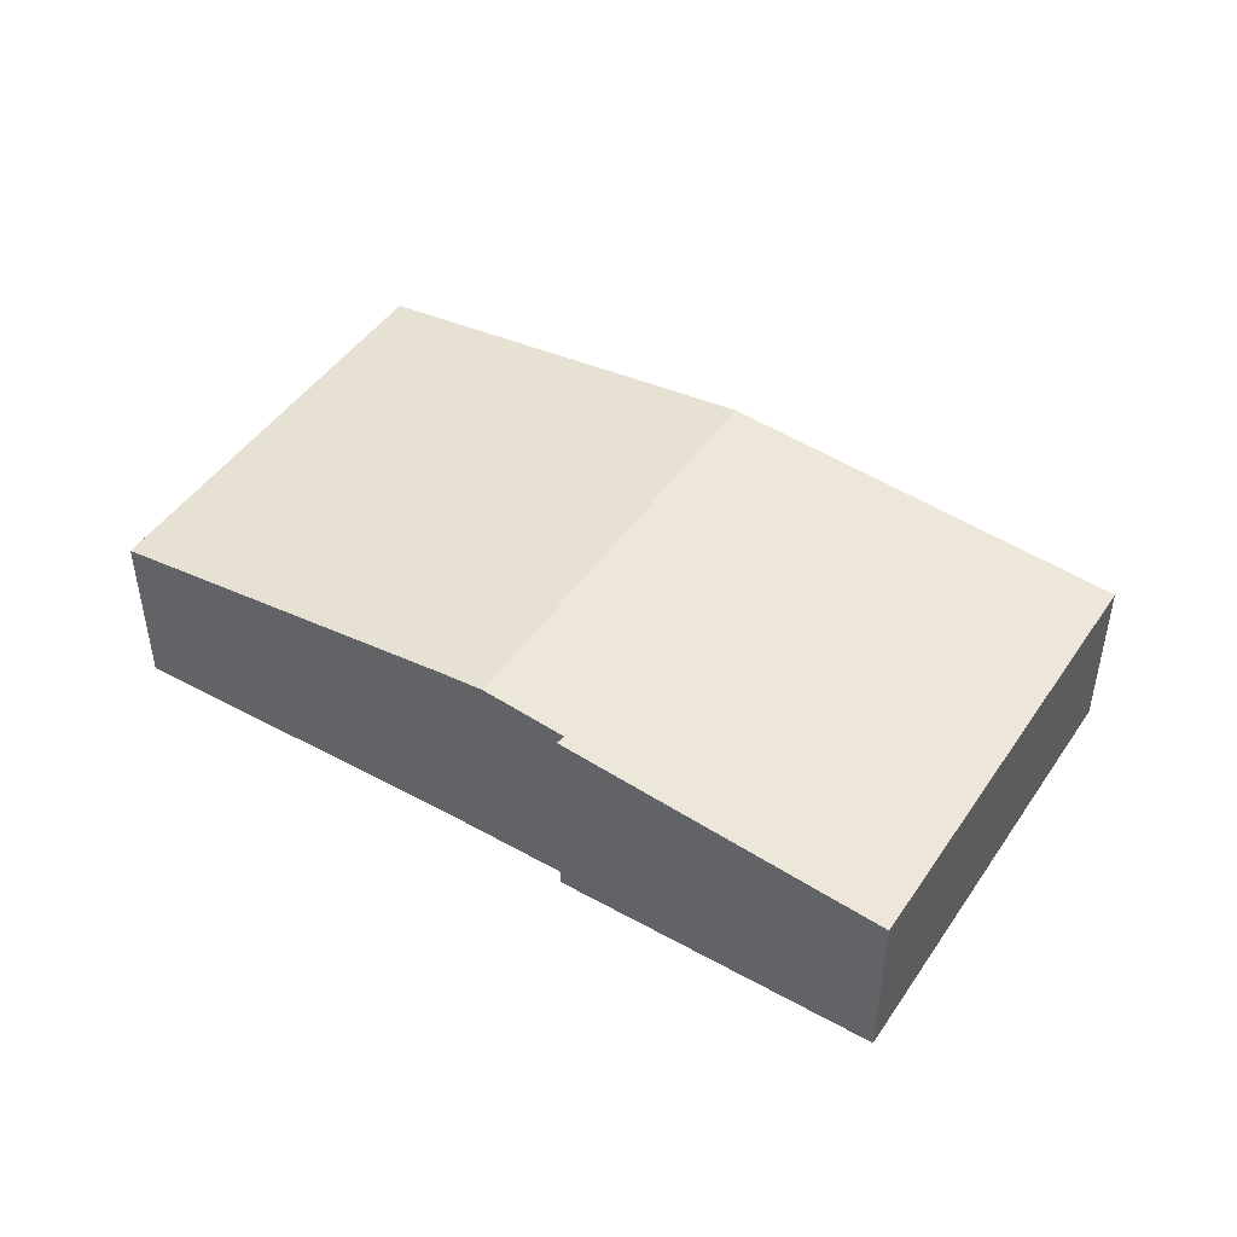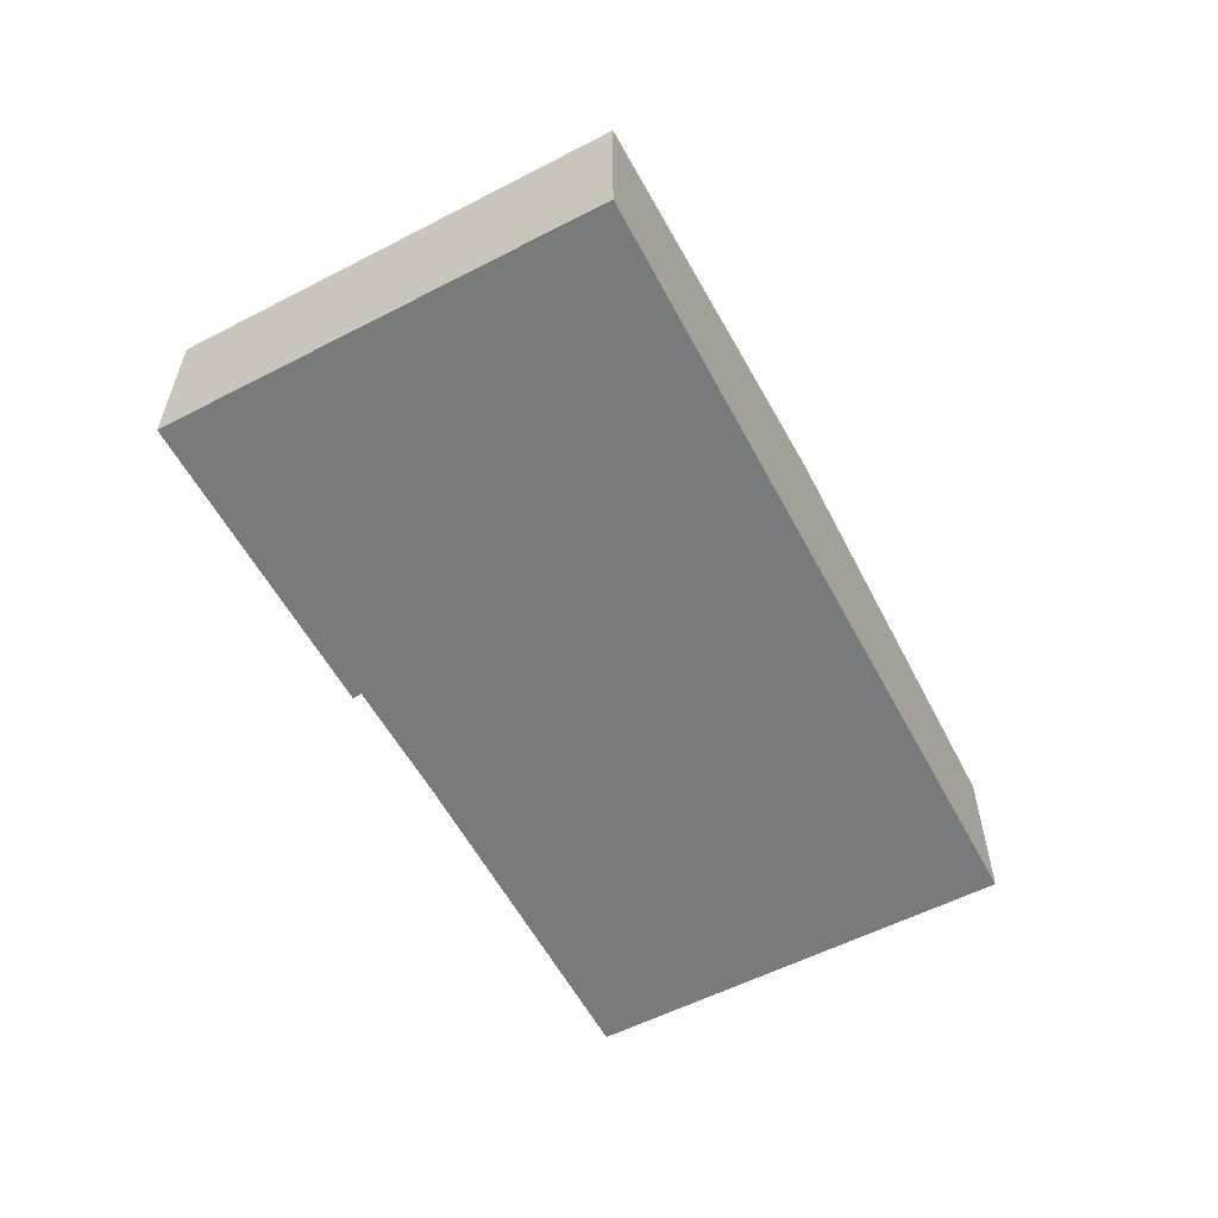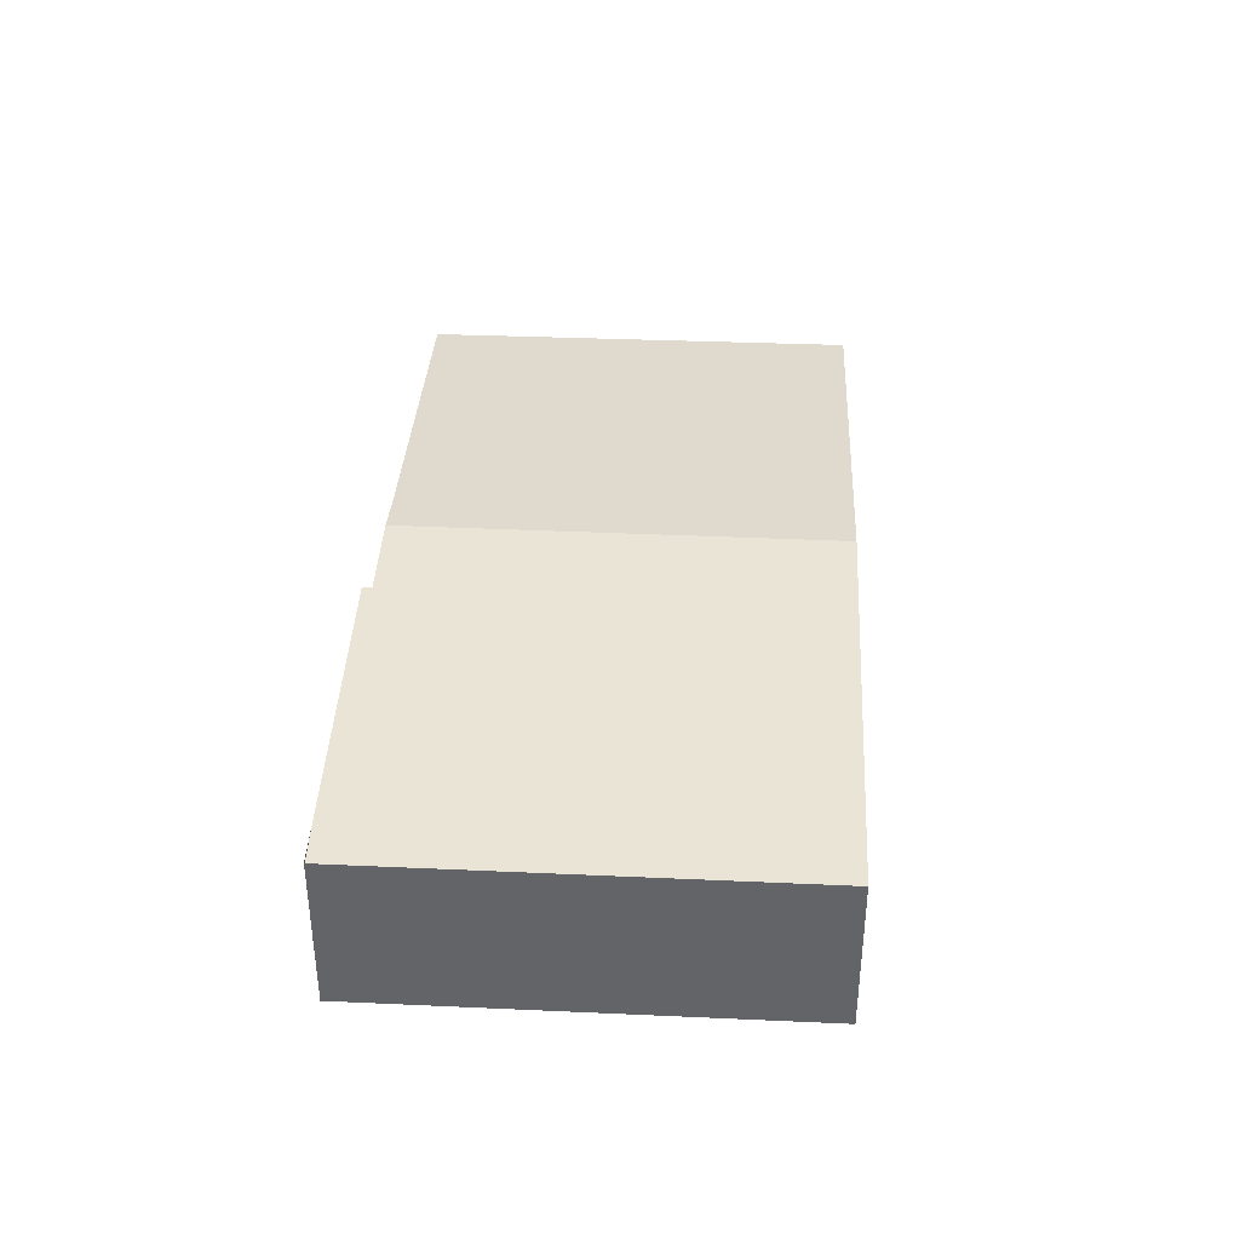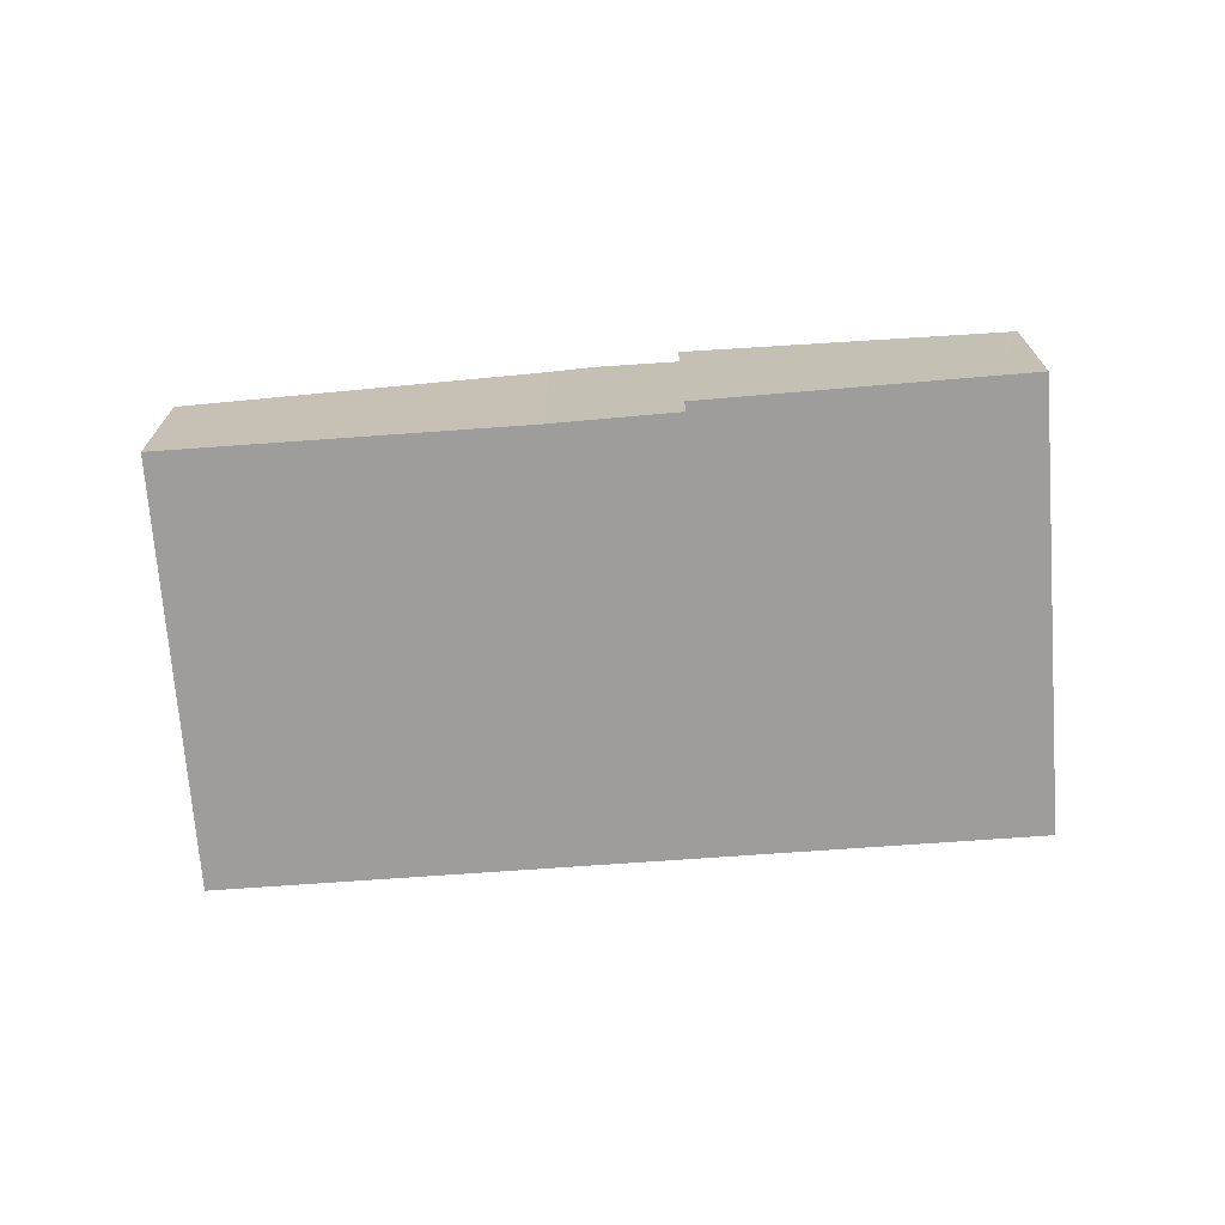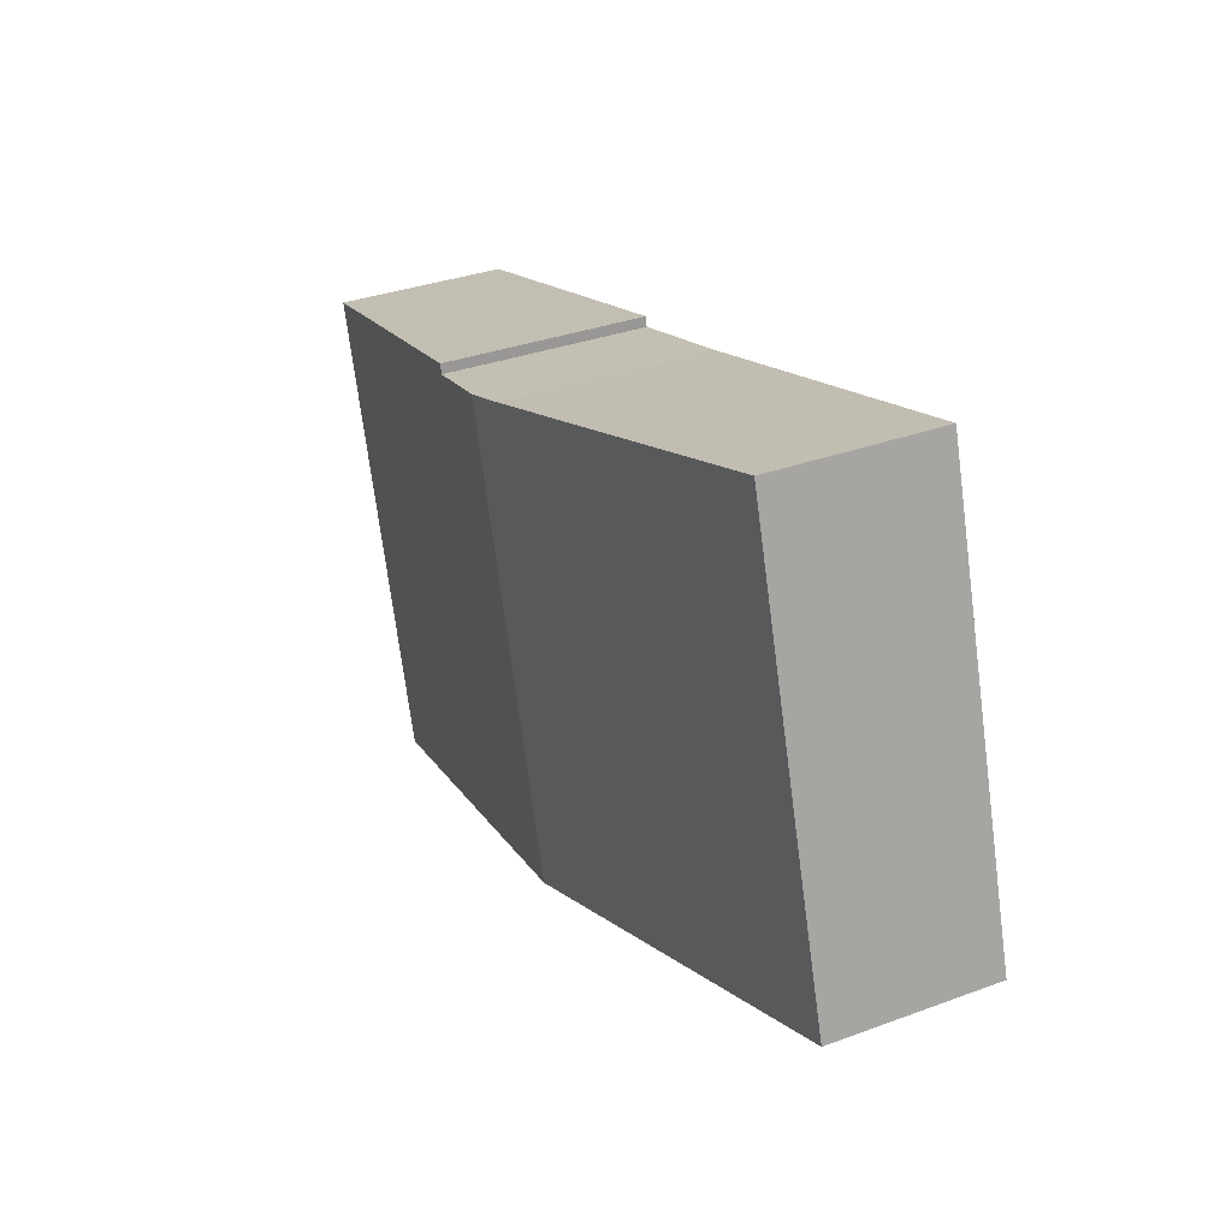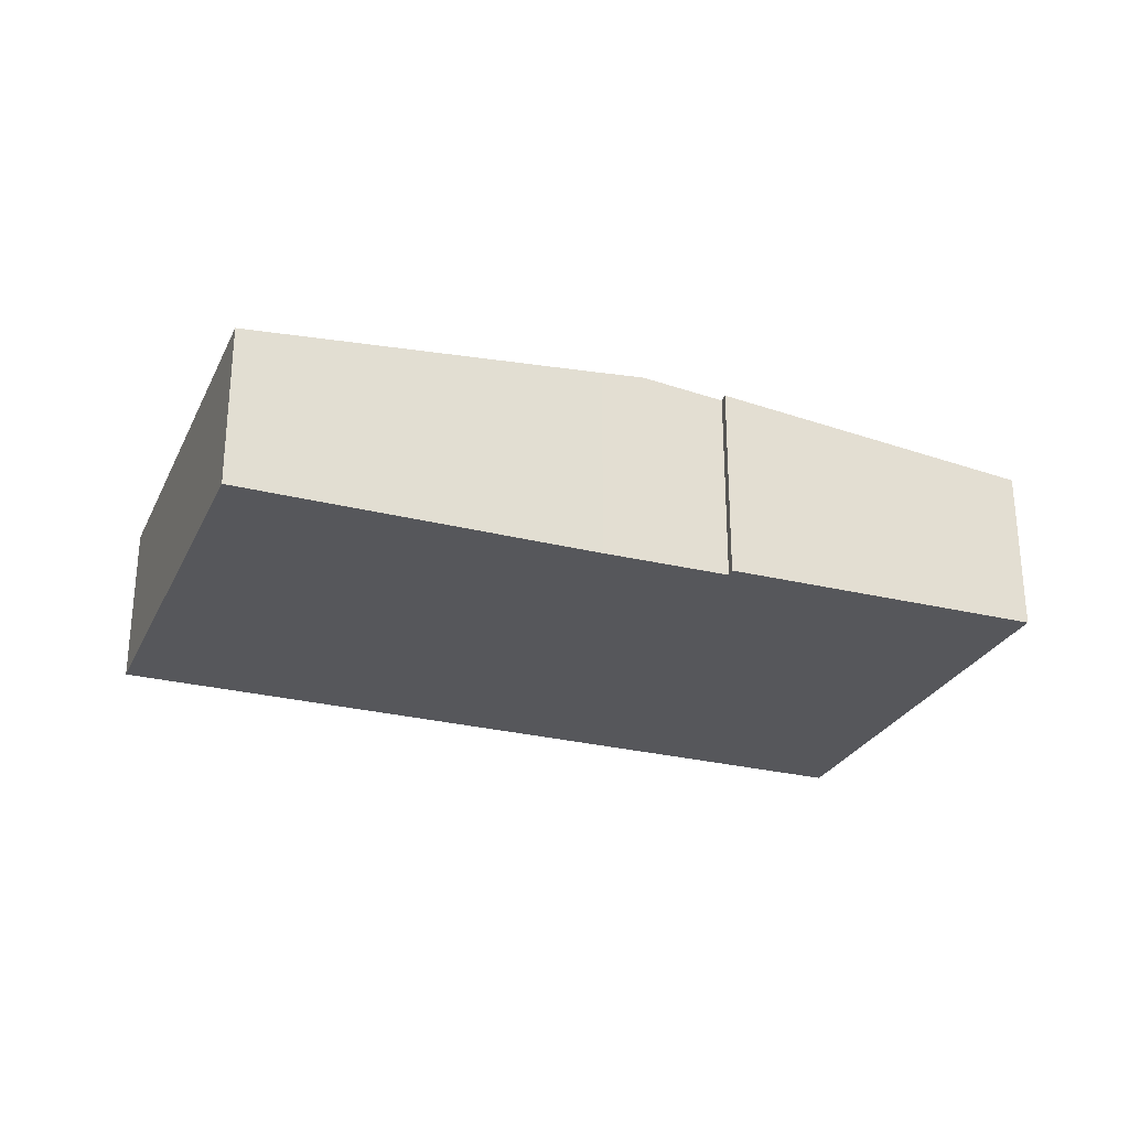
<metadata>
{"format":"obj","ext":"obj","renderer":"f3d","projection":"perspective","resolution":1024,"background":"white","views":[{"elev":46.0,"azim":48.3,"up":"+Y"},{"elev":-58.0,"azim":134.3,"up":"+Y"},{"elev":38.5,"azim":109.4,"up":"+Y"},{"elev":-70.5,"azim":20.6,"up":"+Y"},{"elev":33.3,"azim":-116.9,"up":"+Z"},{"elev":-27.2,"azim":-4.9,"up":"+Y"}]}
</metadata>
<code>
v  17.96 7.104 10.68
v  27.39 5.7 -8.096
v  13.71 7.104 -4.052
v  20.83 6.812 9.885
v  31.79 5.7 7.119
v  20.89 6.815 10.22
v  30.18 5.865 7.594
v  4.362 5.709 14.68
v  0 5.697 3.488e-16
v  16.5 6.955 11.08
v  16.5 -6.786e-16 11.08
v  4.362 -8.99e-16 14.68
v  20.83 -6.053e-16 9.885
v  17.96 -6.538e-16 10.68
v  20.89 -6.255e-16 10.22
v  30.18 -4.65e-16 7.594
v  31.61 5.719 7.192
v  31.8 5.7 7.138
v  31.61 -4.404e-16 7.192
v  31.8 -4.371e-16 7.138
v  0 0 0
v  31.79 -4.359e-16 7.119
v  27.39 4.957e-16 -8.096
v  13.71 2.481e-16 -4.052
g defaultobject
f 1 2 3
f 2 1 4
f 2 4 5
f 5 4 6
f 5 6 7
f 8 3 9
f 3 8 10
f 3 10 1
f 8 11 10
f 11 8 12
f 11 1 10
f 1 11 4
f 4 11 13
f 13 11 14
f 15 7 6
f 7 15 16
f 7 16 17
f 17 16 18
f 18 16 19
f 18 19 20
f 4 15 6
f 15 4 13
f 9 12 8
f 12 9 21
f 20 5 18
f 5 20 22
f 22 2 5
f 2 22 23
f 23 3 2
f 3 23 24
f 3 24 9
f 9 24 21
f 15 13 16
f 19 22 20
f 22 19 23
f 23 19 16
f 23 16 24
f 24 16 13
f 24 13 14
f 24 14 11
f 24 11 21
f 21 11 12

</code>
